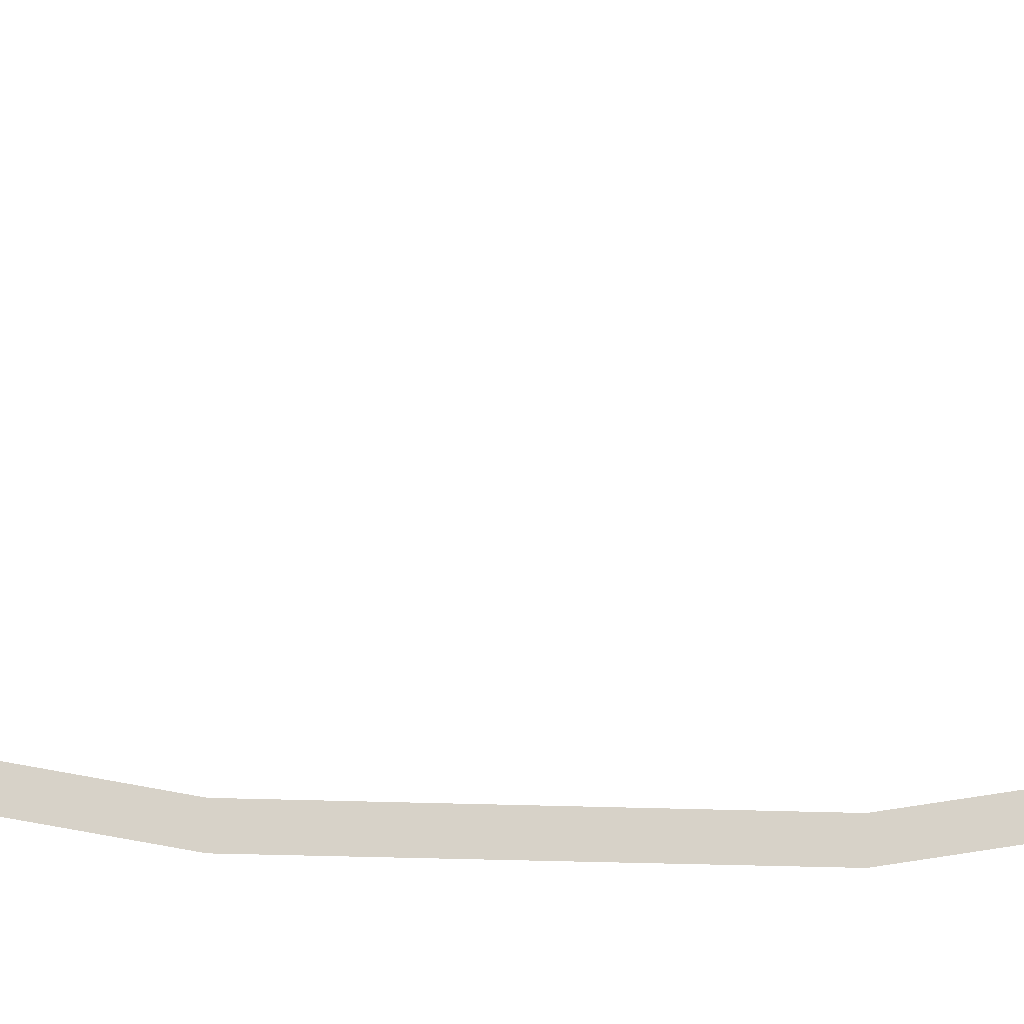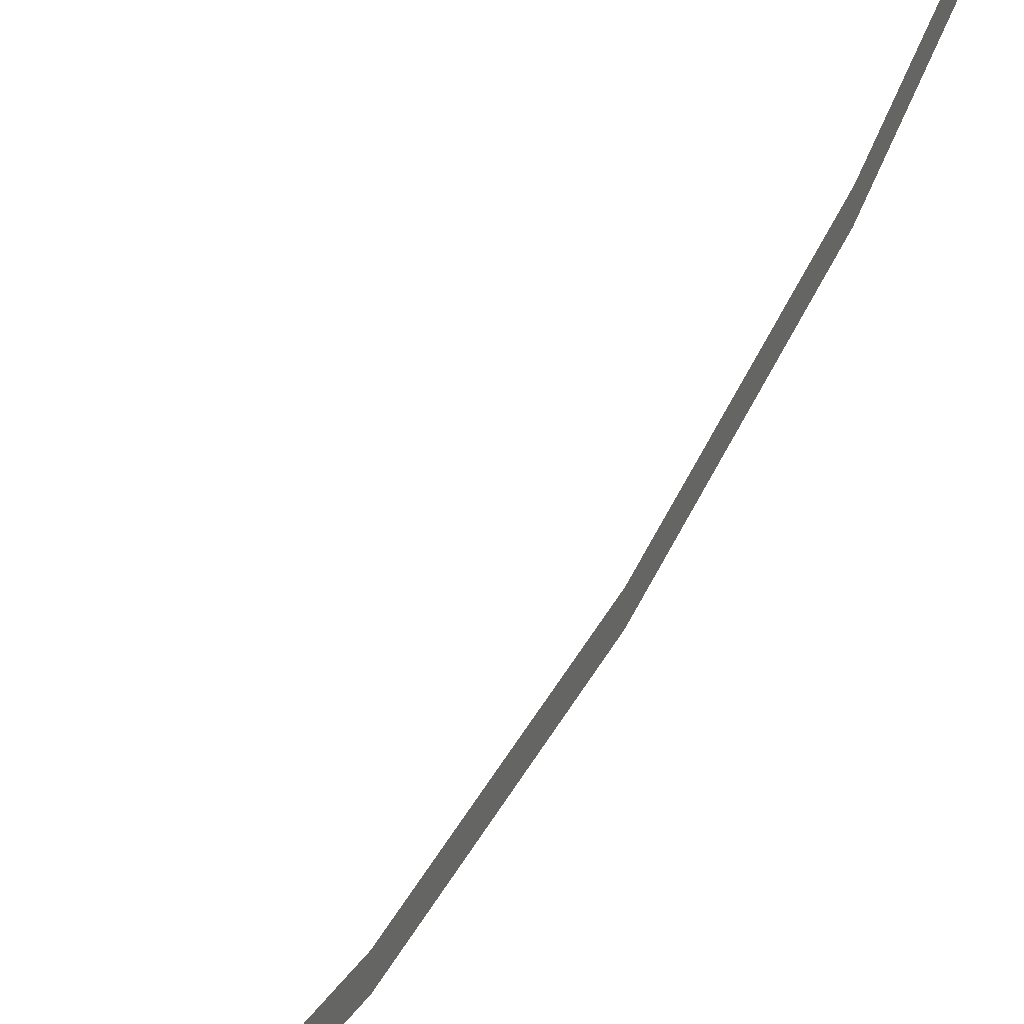
<metadata>
{"format":"obj","ext":"obj","renderer":"f3d","projection":"perspective","resolution":1024,"background":"white","views":[{"elev":-11.9,"azim":82.2,"up":"+Y"},{"elev":35.6,"azim":-157.0,"up":"+Y"}]}
</metadata>
<code>
g pb_Mesh-6766
v 0 -0.2963 8.967
v 0 0.02278 9.39
v 0 -0.2479 8.967
v 0 0.07121 9.39
v 0.0002122 -0.4045 8.512
v 0 -0.2963 8.967
v 0 -0.2479 8.967
v 0.0002122 -0.4529 8.512
v 0.0004244 -0.4952 7.931
v 0.0002122 -0.4529 8.512
v 0.0002122 -0.4045 8.512
v 0.0004244 -0.5436 7.931
v 0.0006366 -0.4952 7.355
v 0.0006366 -0.5436 7.355
v 0.0008488 -0.3894 6.739
v 0.0008488 -0.4379 6.739
v 0.001061 -0.1899 6.317
v 0.0008488 -0.4379 6.739
v 0.0008488 -0.3894 6.739
v 0.001061 -0.2383 6.317
v 0.001273 0.06151 5.942
v 0.001273 0.01309 5.942
g pb_Mesh-6766_0
f 3 2 1
f 3 4 2
f 7 6 5
f 6 8 5
f 11 10 9
f 10 12 9
f 9 12 13
f 12 14 13
f 13 14 15
f 14 16 15
f 19 18 17
f 18 20 17
f 17 20 21
f 20 22 21

</code>
